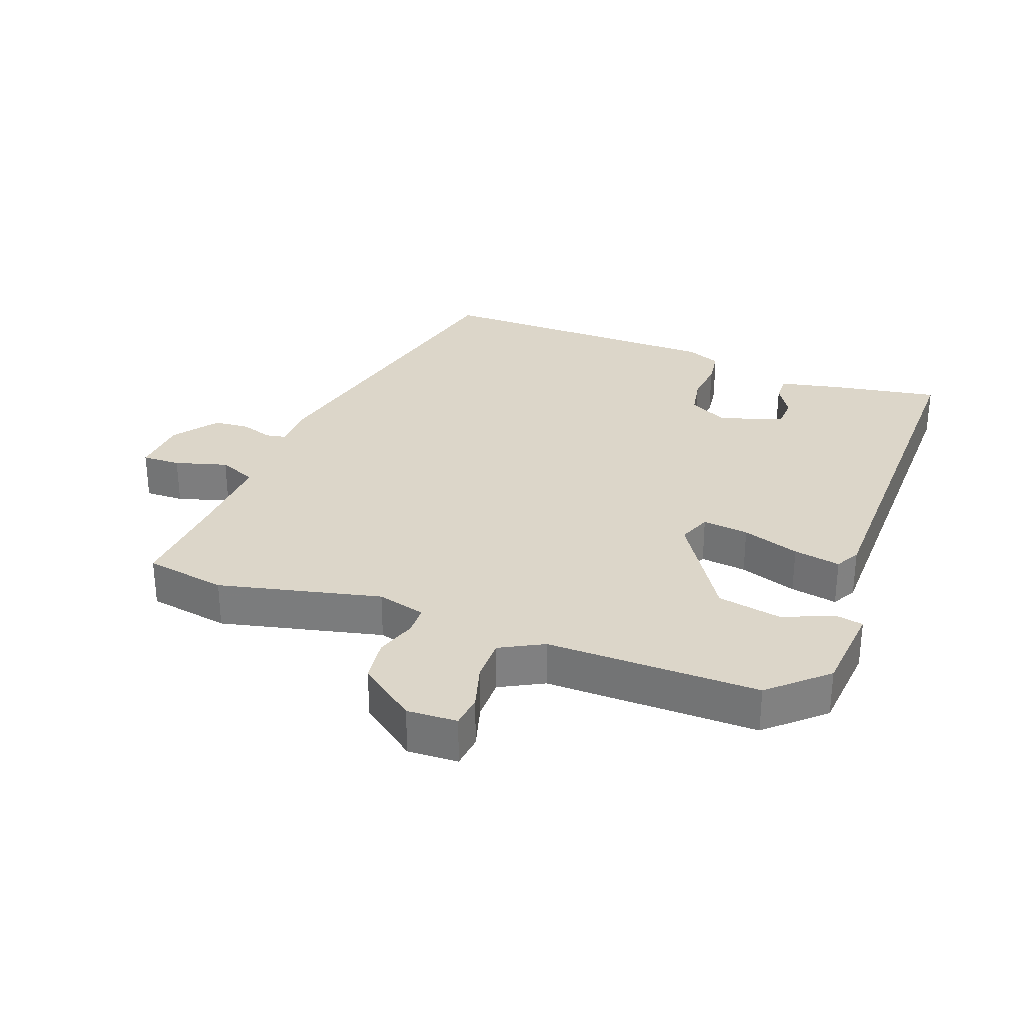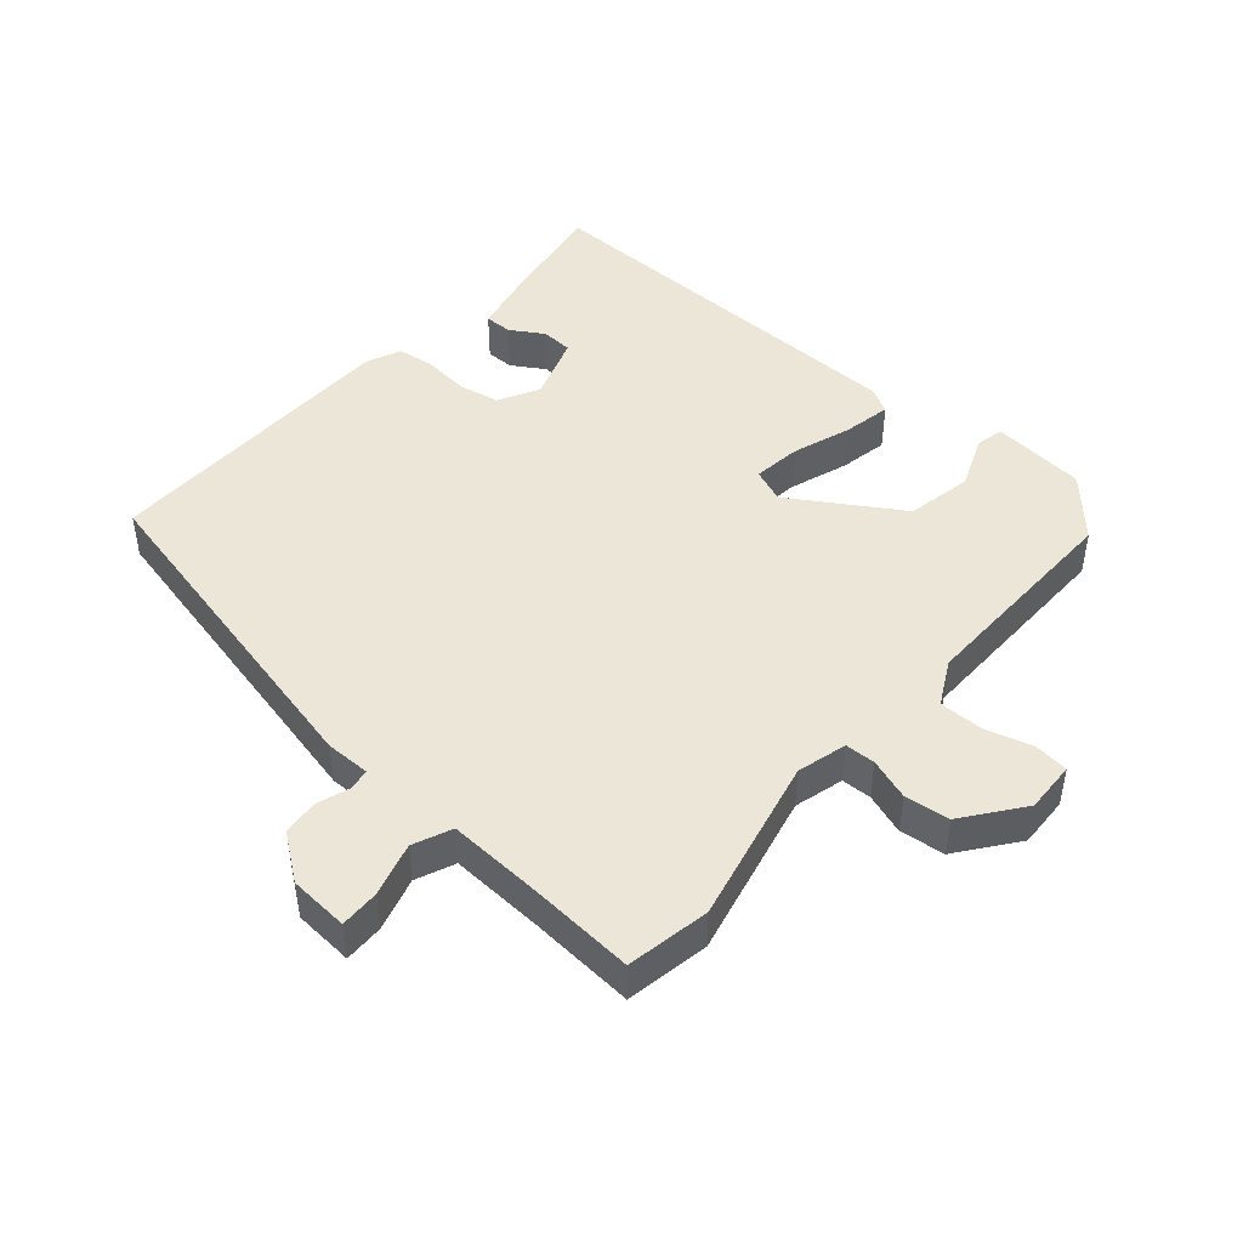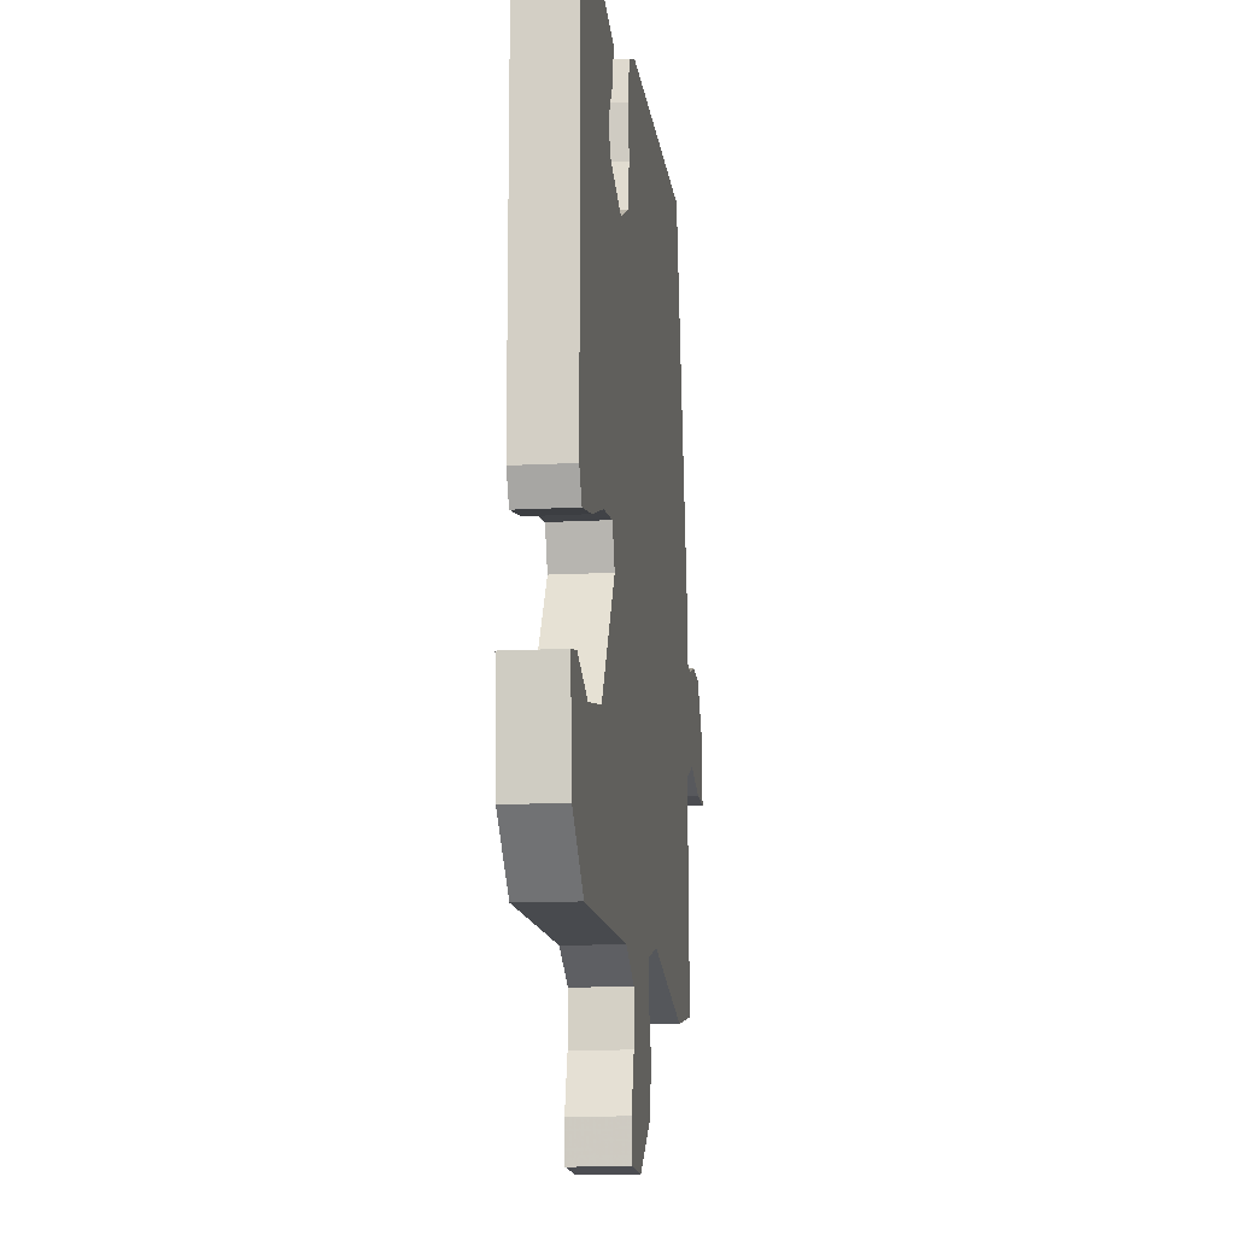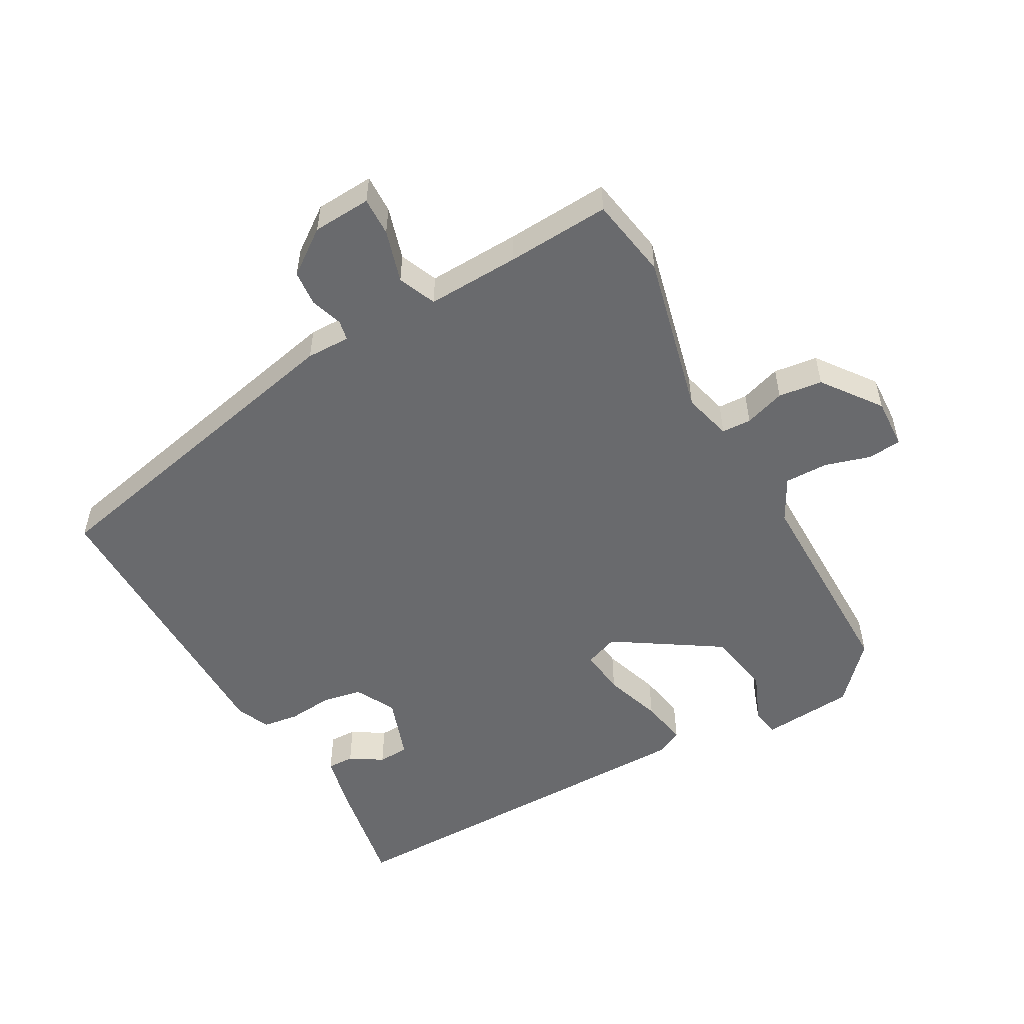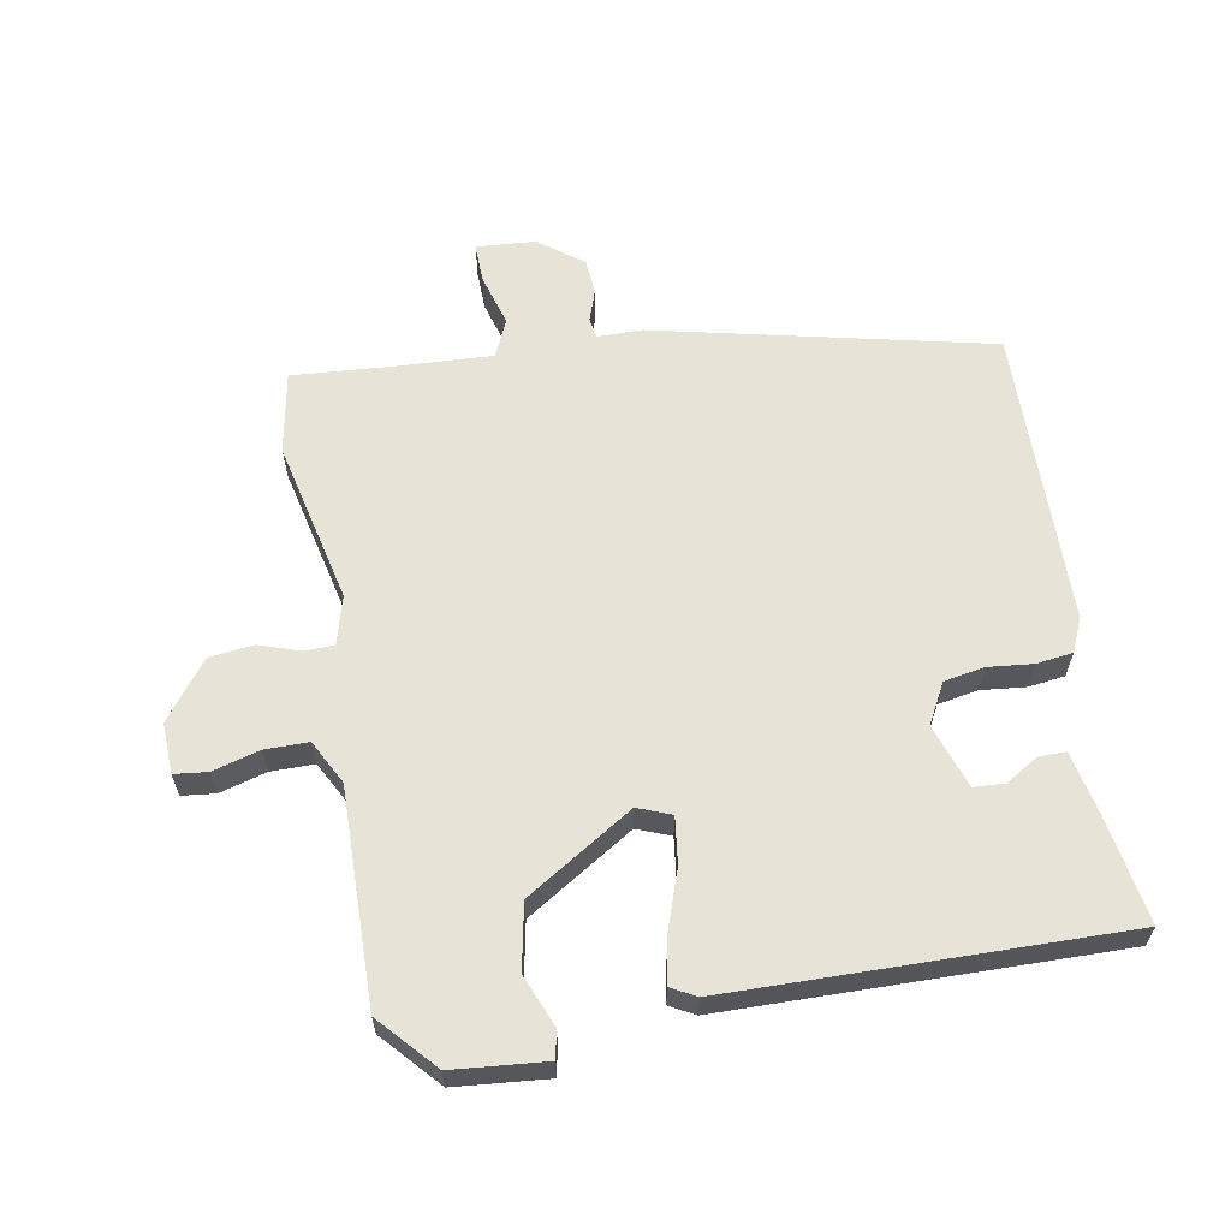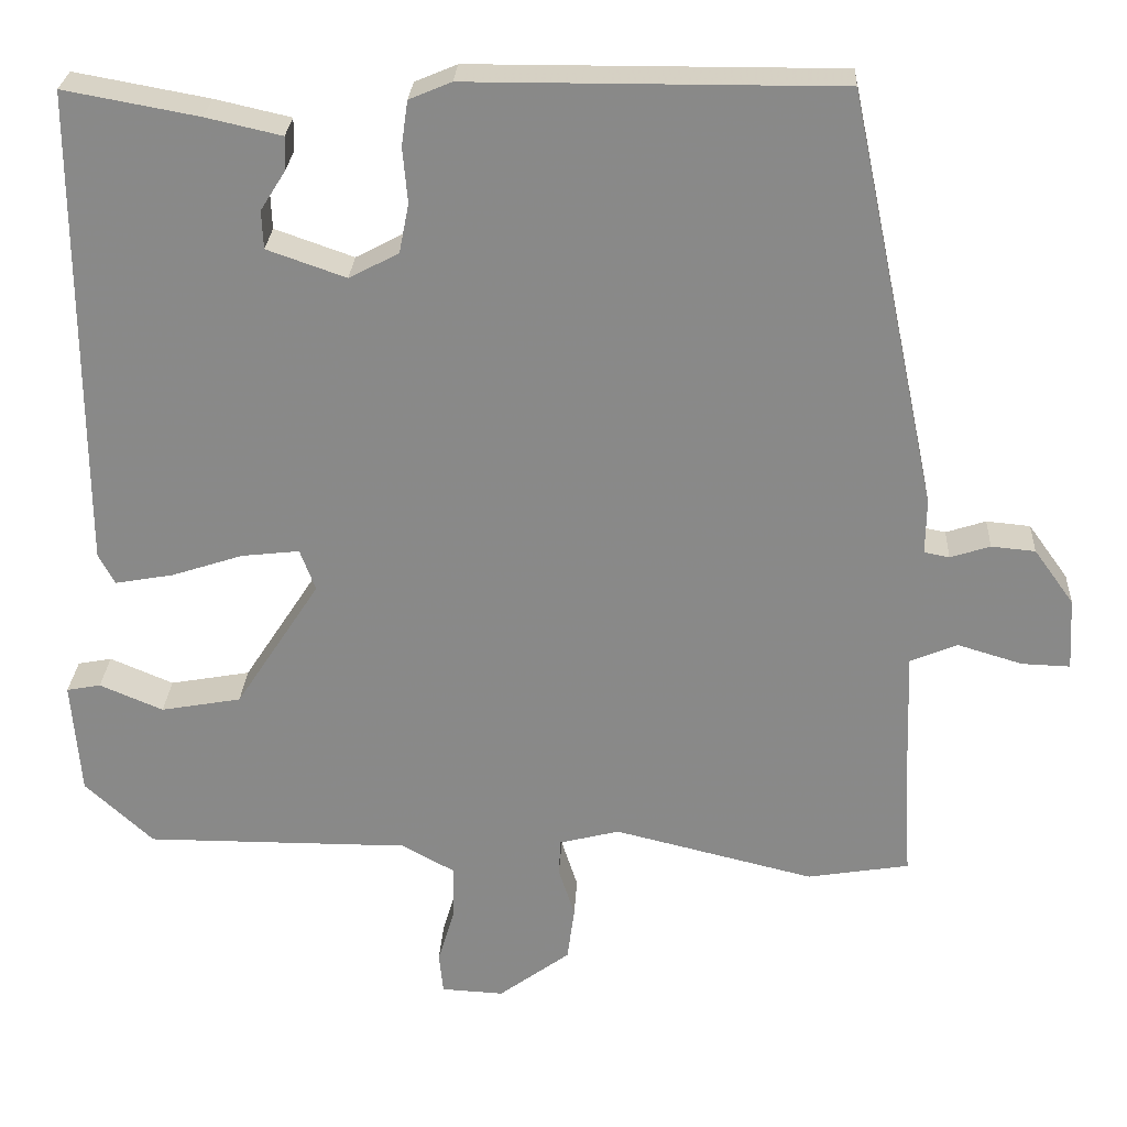
<metadata>
{"format":"obj","ext":"obj","renderer":"f3d","projection":"perspective","resolution":1024,"background":"white","views":[{"elev":30.2,"azim":-159.0,"up":"+Y"},{"elev":46.2,"azim":131.7,"up":"+Y"},{"elev":-13.4,"azim":-82.9,"up":"+Z"},{"elev":-53.0,"azim":119.4,"up":"+Y"},{"elev":61.8,"azim":-99.3,"up":"+Y"},{"elev":26.6,"azim":3.1,"up":"+Z"}]}
</metadata>
<code>
v -0.488 0.07 0.515
v -0.323 0.07 0.485
v -0.23 0.07 0.464
v -0.231 0.07 0.423
v -0.262 0.07 0.374
v -0.26 0.07 0.327
v -0.163 0.07 0.293
v -0.102 0.07 0.325
v -0.09 0.07 0.386
v -0.096 0.07 0.454
v -0.088 0.07 0.509
v -0.036 0.07 0.531
v 0.418 0.07 0.533
v 0.527 0.07 0.021
v 0.526 0.07 -0.046
v 0.557 0.07 -0.052
v 0.606 0.07 -0.036
v 0.66 0.07 -0.041
v 0.709 0.07 -0.109
v 0.714 0.07 -0.198
v 0.655 0.07 -0.196
v 0.575 0.07 -0.172
v 0.517 0.07 -0.196
v 0.522 0.07 -0.338
v 0.531 0.07 -0.495
v 0.406 0.07 -0.516
v 0.159 0.07 -0.456
v 0.085 0.07 -0.475
v 0.083 0.07 -0.52
v 0.103 0.07 -0.582
v 0.094 0.07 -0.649
v 0.006 0.07 -0.714
v -0.071 0.07 -0.71
v -0.076 0.07 -0.659
v -0.055 0.07 -0.589
v -0.054 0.07 -0.523
v -0.12 0.07 -0.487
v -0.445 0.07 -0.488
v -0.529 0.07 -0.41
v -0.54 0.07 -0.269
v -0.498 0.07 -0.261
v -0.42 0.07 -0.294
v -0.321 0.07 -0.276
v -0.217 0.07 -0.116
v -0.236 0.07 -0.065
v -0.307 0.07 -0.073
v -0.395 0.07 -0.102
v -0.467 0.07 -0.115
v -0.487 0.07 -0.077
v -0.488 0 0.515
v -0.323 0 0.485
v -0.23 0 0.464
v -0.231 0 0.423
v -0.262 0 0.374
v -0.26 0 0.327
v -0.163 0 0.293
v -0.102 0 0.325
v -0.09 0 0.386
v -0.096 0 0.454
v -0.088 0 0.509
v -0.036 0 0.531
v 0.418 0 0.533
v 0.527 0 0.021
v 0.526 0 -0.046
v 0.557 0 -0.052
v 0.606 0 -0.036
v 0.66 0 -0.041
v 0.709 0 -0.109
v 0.714 0 -0.198
v 0.655 0 -0.196
v 0.575 0 -0.172
v 0.517 0 -0.196
v 0.522 0 -0.338
v 0.531 0 -0.495
v 0.406 0 -0.516
v 0.159 0 -0.456
v 0.085 0 -0.475
v 0.083 0 -0.52
v 0.103 0 -0.582
v 0.094 0 -0.649
v 0.006 0 -0.714
v -0.071 0 -0.71
v -0.076 0 -0.659
v -0.055 0 -0.589
v -0.054 0 -0.523
v -0.12 0 -0.487
v -0.445 0 -0.488
v -0.529 0 -0.41
v -0.54 0 -0.269
v -0.498 0 -0.261
v -0.42 0 -0.294
v -0.321 0 -0.276
v -0.217 0 -0.116
v -0.236 0 -0.065
v -0.307 0 -0.073
v -0.395 0 -0.102
v -0.467 0 -0.115
v -0.487 0 -0.077
f 46 47 48 49
f 45 46 49 1
f 39 40 41 42
f 37 38 39 42
f 36 37 42 43
f 32 33 34 35
f 32 35 36
f 29 30 31 32
f 28 29 32 36
f 24 25 26 27
f 23 24 27 28
f 19 20 21 22
f 19 22 23
f 16 17 18 19
f 15 16 19 23
f 9 10 11 12
f 8 9 12 13
f 7 8 13 14
f 2 3 4 5
f 2 5 6
f 45 1 2 6
f 44 45 6 7
f 28 36 43 44
f 15 23 28 44
f 7 14 15 44
f 98 97 96 95
f 50 98 95 94
f 91 90 89 88
f 91 88 87 86
f 92 91 86 85
f 84 83 82 81
f 85 84 81
f 81 80 79 78
f 85 81 78 77
f 76 75 74 73
f 77 76 73 72
f 71 70 69 68
f 72 71 68
f 68 67 66 65
f 72 68 65 64
f 61 60 59 58
f 62 61 58 57
f 63 62 57 56
f 54 53 52 51
f 55 54 51
f 55 51 50 94
f 56 55 94 93
f 93 92 85 77
f 93 77 72 64
f 93 64 63 56
f 1 50 51 2
f 2 51 52 3
f 3 52 53 4
f 4 53 54 5
f 5 54 55 6
f 6 55 56 7
f 7 56 57 8
f 8 57 58 9
f 9 58 59 10
f 10 59 60 11
f 11 60 61 12
f 12 61 62 13
f 13 62 63 14
f 14 63 64 15
f 15 64 65 16
f 16 65 66 17
f 17 66 67 18
f 18 67 68 19
f 19 68 69 20
f 20 69 70 21
f 21 70 71 22
f 22 71 72 23
f 23 72 73 24
f 24 73 74 25
f 25 74 75 26
f 26 75 76 27
f 27 76 77 28
f 28 77 78 29
f 29 78 79 30
f 30 79 80 31
f 31 80 81 32
f 32 81 82 33
f 33 82 83 34
f 34 83 84 35
f 35 84 85 36
f 36 85 86 37
f 37 86 87 38
f 38 87 88 39
f 39 88 89 40
f 40 89 90 41
f 41 90 91 42
f 42 91 92 43
f 43 92 93 44
f 44 93 94 45
f 45 94 95 46
f 46 95 96 47
f 47 96 97 48
f 48 97 98 49
f 49 98 50 1

</code>
